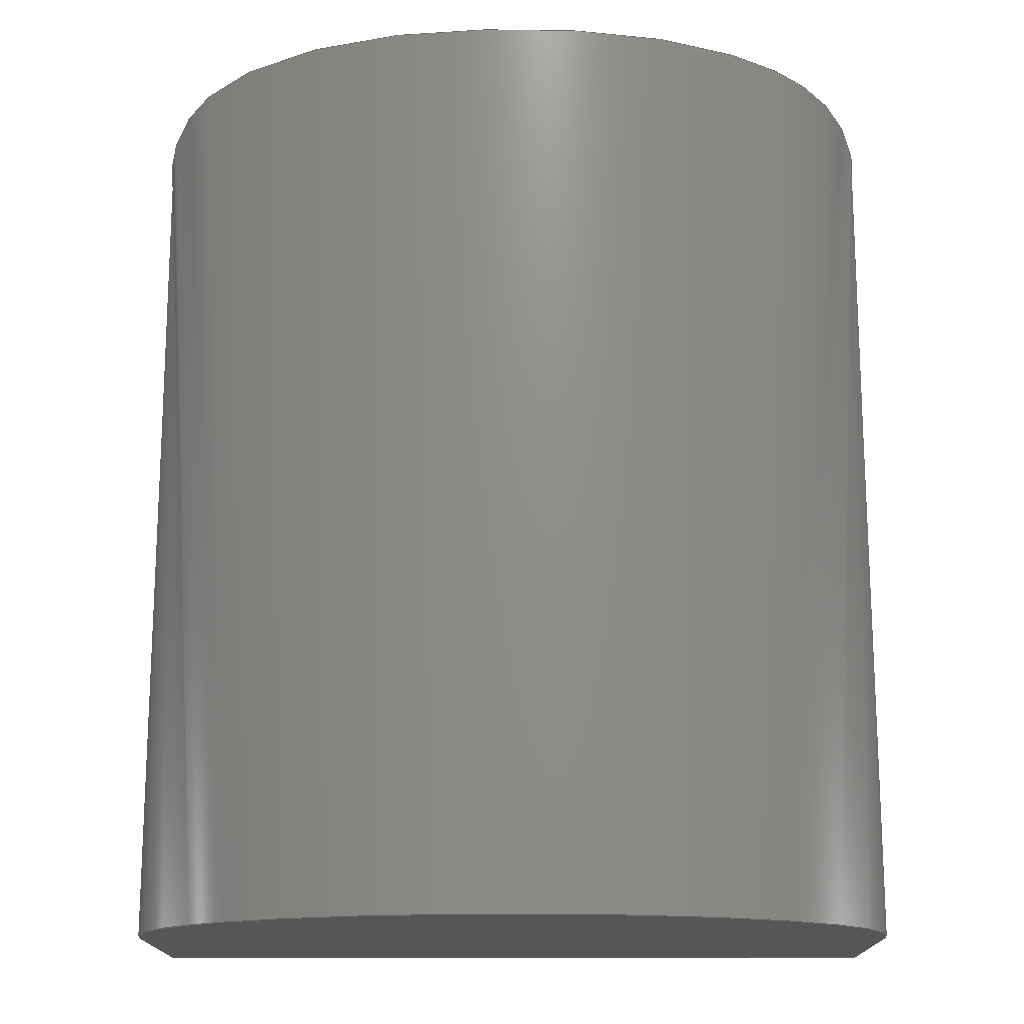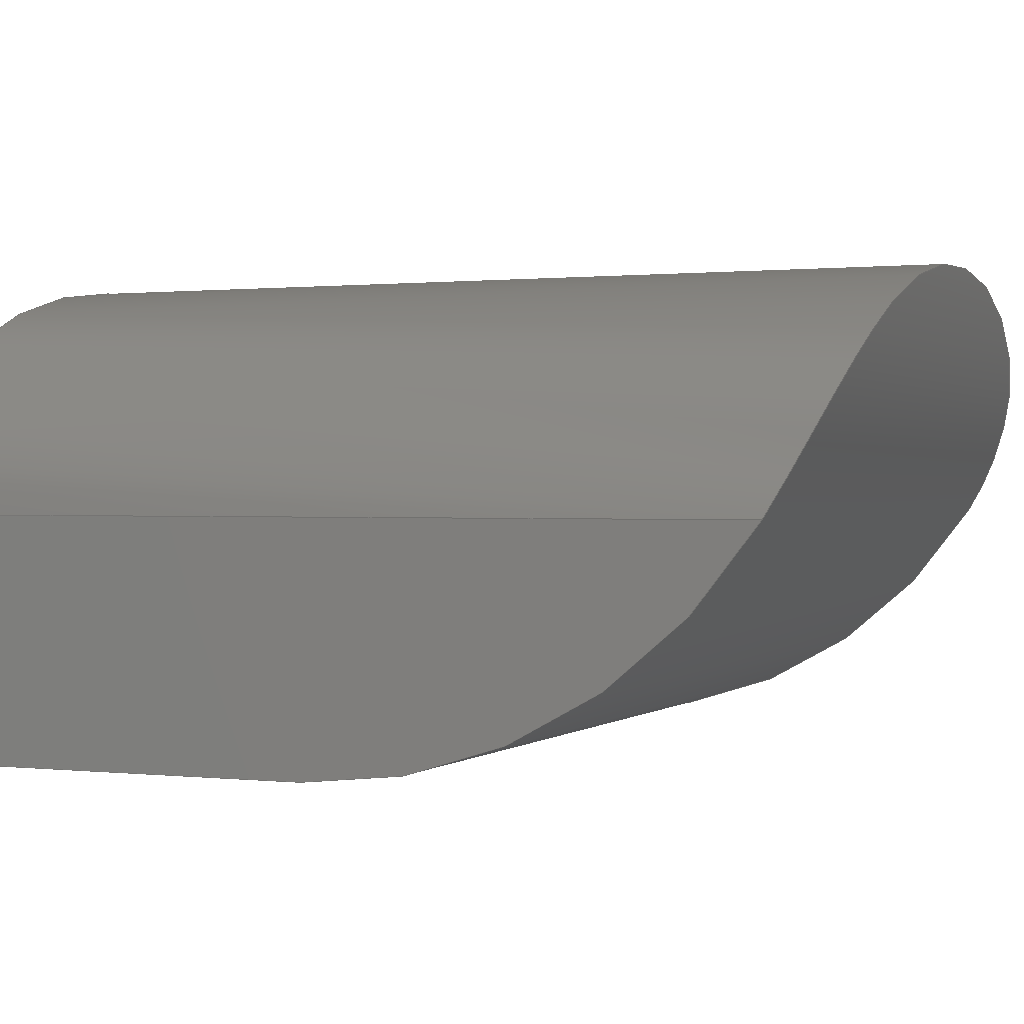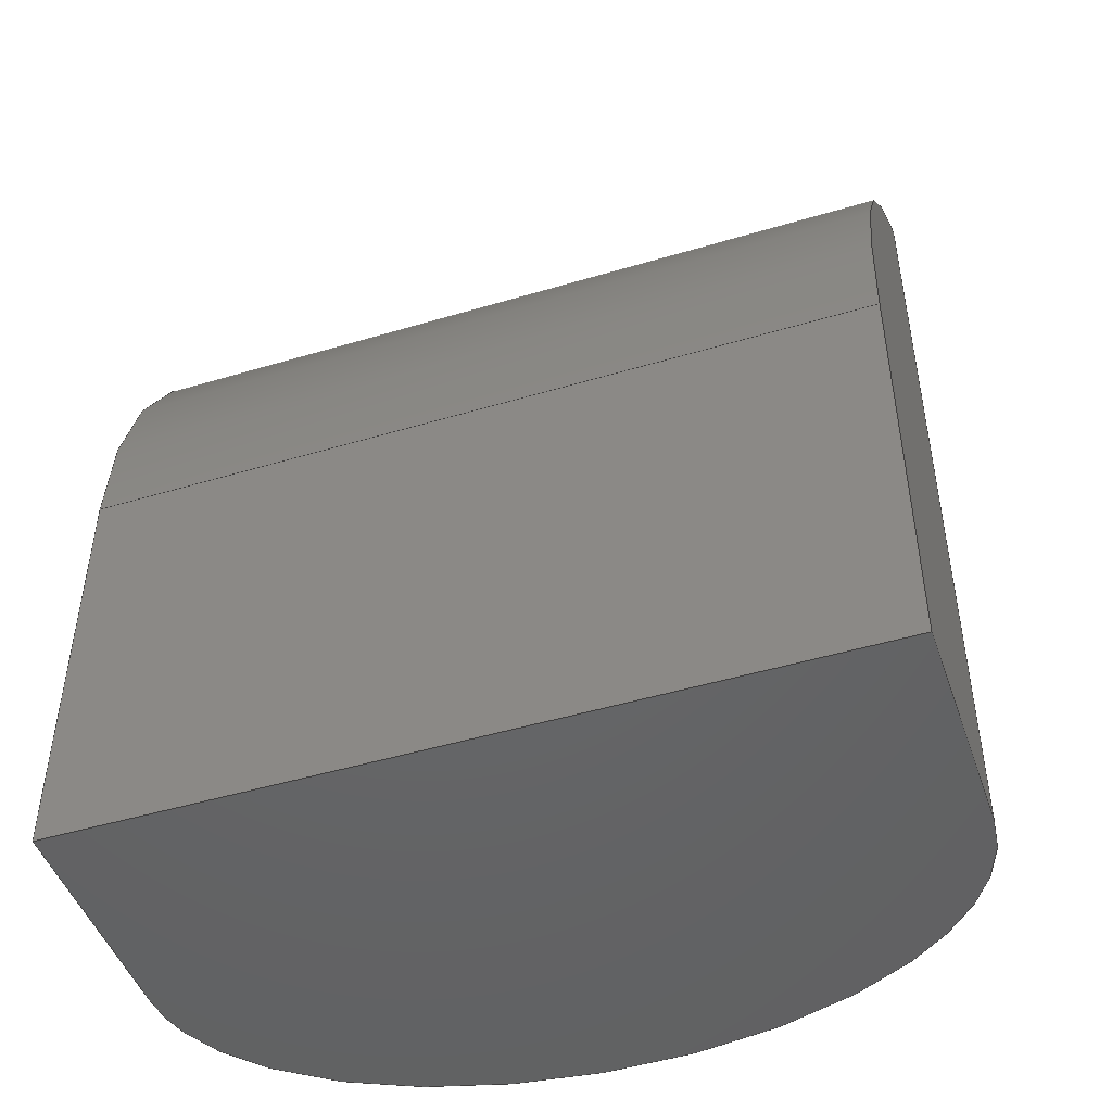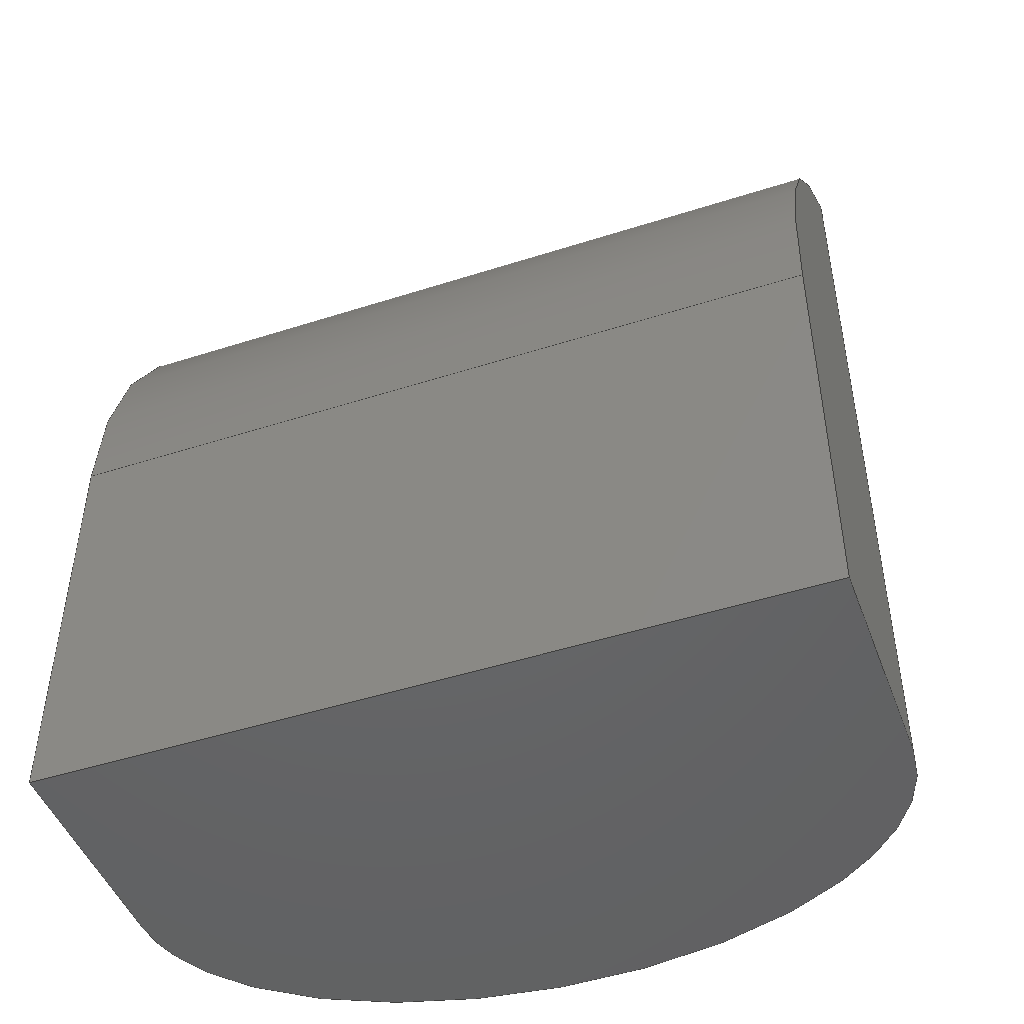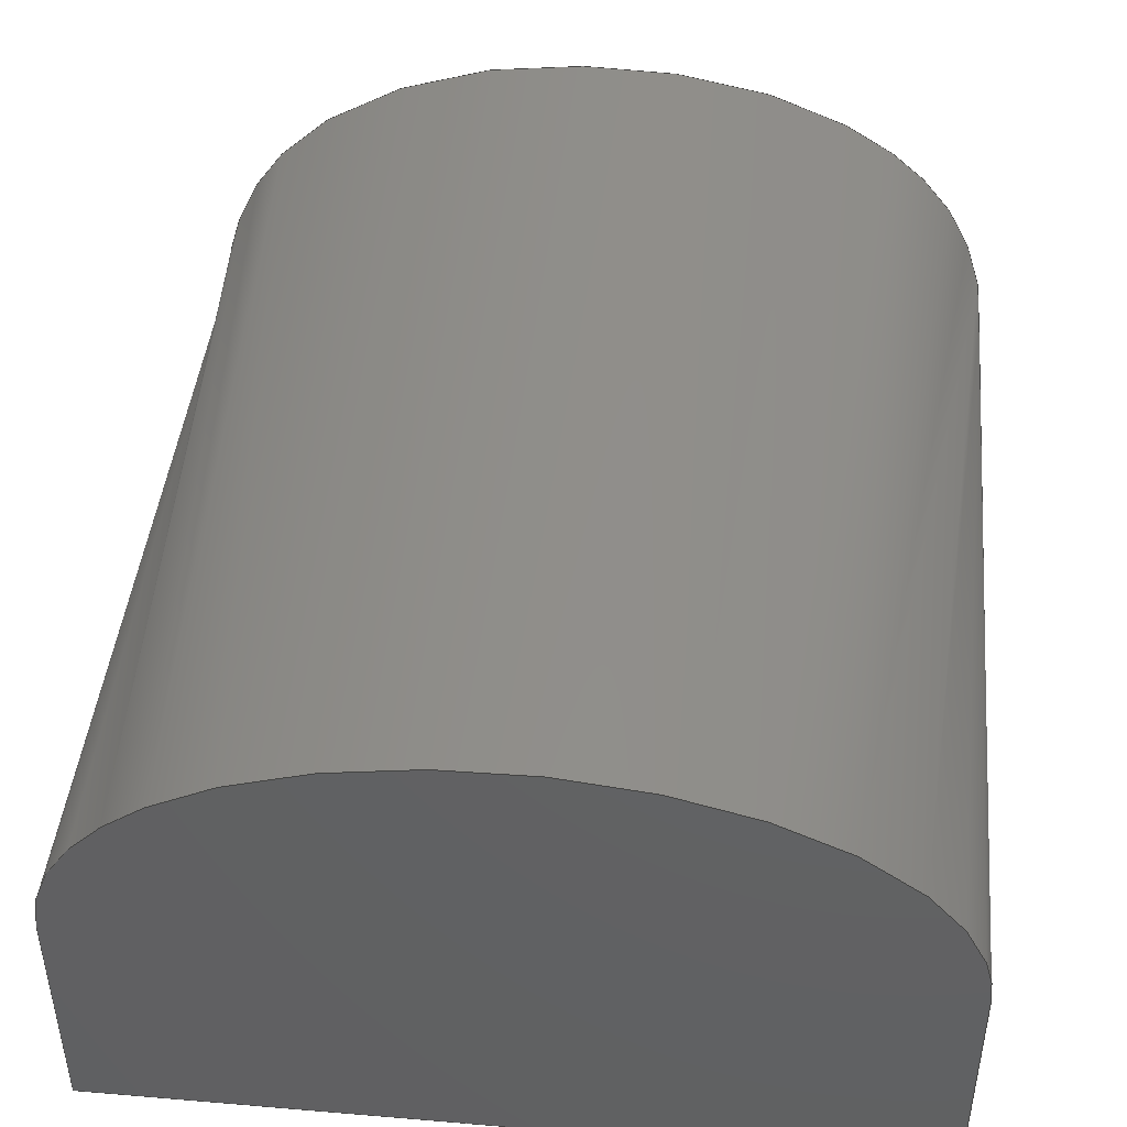
<metadata>
{"format":"step","ext":"step","renderer":"f3d","projection":"perspective","resolution":1024,"background":"white","views":[{"elev":-16.0,"azim":-179.5,"up":"+Z"},{"elev":0.7,"azim":-67.1,"up":"+Y"},{"elev":-47.2,"azim":18.7,"up":"+Z"},{"elev":-47.1,"azim":20.0,"up":"+Z"},{"elev":44.8,"azim":-174.4,"up":"+Y"}]}
</metadata>
<code>
ISO-10303-21;
DATA;
#1=PROPERTY_DEFINITION_REPRESENTATION(#5,#3);
#2=PROPERTY_DEFINITION_REPRESENTATION(#6,#4);
#3=REPRESENTATION('',(#7),#233);
#4=REPRESENTATION('',(#8),#233);
#5=PROPERTY_DEFINITION('pmi validation property','',#238);
#6=PROPERTY_DEFINITION('pmi validation property','',#238);
#7=VALUE_REPRESENTATION_ITEM('number of annotations',COUNT_MEASURE(0));
#8=VALUE_REPRESENTATION_ITEM('number of views',COUNT_MEASURE(0));
#9=SHAPE_REPRESENTATION_RELATIONSHIP('','',#148,#10);
#10=ADVANCED_BREP_SHAPE_REPRESENTATION('',(#146),#233);
#11=CYLINDRICAL_SURFACE('',#157,0.00239);
#12=ELLIPSE('',#152,0.001849,0.001122);
#13=B_SPLINE_CURVE_WITH_KNOTS('',3,(#211,#212,#213,#214,#215,#216,#217,
#218,#219),.UNSPECIFIED.,.F.,.F.,(4,1,1,1,1,1,4),(0,0.0006077,
0.001215,0.002431,0.003646,0.004254,
0.004861),.UNSPECIFIED.);
#14=B_SPLINE_SURFACE_WITH_KNOTS('',3,1,((#194,#195),(#196,#197),(#198,#199),
(#200,#201),(#202,#203),(#204,#205),(#206,#207)),
 .SURF_OF_LINEAR_EXTRUSION.,.F.,.F.,.F.,(4,1,1,1,4),(2,2),(3.142,
3.927,4.712,5.498,6.283),(0,
1),.UNSPECIFIED.);
#15=DRAUGHTING_PRE_DEFINED_COLOUR('black');
#16=DRAUGHTING_PRE_DEFINED_COLOUR('red');
#17=CIRCLE('',#151,0.00239);
#18=CIRCLE('',#154,0.00239);
#19=ORIENTED_EDGE('',*,*,#43,.F.);
#20=ORIENTED_EDGE('',*,*,#44,.T.);
#21=ORIENTED_EDGE('',*,*,#45,.T.);
#22=ORIENTED_EDGE('',*,*,#46,.T.);
#23=ORIENTED_EDGE('',*,*,#47,.F.);
#24=ORIENTED_EDGE('',*,*,#48,.T.);
#25=ORIENTED_EDGE('',*,*,#43,.T.);
#26=ORIENTED_EDGE('',*,*,#49,.T.);
#27=ORIENTED_EDGE('',*,*,#50,.F.);
#28=ORIENTED_EDGE('',*,*,#51,.T.);
#29=ORIENTED_EDGE('',*,*,#47,.T.);
#30=ORIENTED_EDGE('',*,*,#52,.T.);
#31=ORIENTED_EDGE('',*,*,#45,.F.);
#32=ORIENTED_EDGE('',*,*,#53,.T.);
#33=ORIENTED_EDGE('',*,*,#50,.T.);
#34=ORIENTED_EDGE('',*,*,#54,.T.);
#35=ORIENTED_EDGE('',*,*,#46,.F.);
#36=ORIENTED_EDGE('',*,*,#54,.F.);
#37=ORIENTED_EDGE('',*,*,#52,.F.);
#38=ORIENTED_EDGE('',*,*,#49,.F.);
#39=ORIENTED_EDGE('',*,*,#51,.F.);
#40=ORIENTED_EDGE('',*,*,#53,.F.);
#41=ORIENTED_EDGE('',*,*,#44,.F.);
#42=ORIENTED_EDGE('',*,*,#48,.F.);
#43=EDGE_CURVE('',#55,#56,#63,.T.);
#44=EDGE_CURVE('',#55,#57,#17,.F.);
#45=EDGE_CURVE('',#57,#58,#64,.T.);
#46=EDGE_CURVE('',#58,#56,#65,.T.);
#47=EDGE_CURVE('',#59,#60,#66,.T.);
#48=EDGE_CURVE('',#59,#55,#13,.T.);
#49=EDGE_CURVE('',#56,#60,#12,.T.);
#50=EDGE_CURVE('',#61,#62,#67,.T.);
#51=EDGE_CURVE('',#61,#59,#18,.F.);
#52=EDGE_CURVE('',#60,#62,#68,.T.);
#53=EDGE_CURVE('',#57,#61,#69,.F.);
#54=EDGE_CURVE('',#62,#58,#70,.T.);
#55=VERTEX_POINT('',#187);
#56=VERTEX_POINT('',#188);
#57=VERTEX_POINT('',#190);
#58=VERTEX_POINT('',#192);
#59=VERTEX_POINT('',#209);
#60=VERTEX_POINT('',#210);
#61=VERTEX_POINT('',#223);
#62=VERTEX_POINT('',#224);
#63=LINE('',#186,#71);
#64=LINE('',#191,#72);
#65=LINE('',#193,#73);
#66=LINE('',#208,#74);
#67=LINE('',#222,#75);
#68=LINE('',#226,#76);
#69=LINE('',#228,#77);
#70=LINE('',#229,#78);
#71=VECTOR('',#162,1);
#72=VECTOR('',#165,1);
#73=VECTOR('',#166,1);
#74=VECTOR('',#167,1);
#75=VECTOR('',#172,1);
#76=VECTOR('',#175,1);
#77=VECTOR('',#178,1);
#78=VECTOR('',#179,1);
#79=EDGE_LOOP('',(#19,#20,#21,#22));
#80=EDGE_LOOP('',(#23,#24,#25,#26));
#81=EDGE_LOOP('',(#27,#28,#29,#30));
#82=EDGE_LOOP('',(#31,#32,#33,#34));
#83=EDGE_LOOP('',(#35,#36,#37,#38));
#84=EDGE_LOOP('',(#39,#40,#41,#42));
#85=FACE_BOUND('',#79,.T.);
#86=FACE_BOUND('',#80,.T.);
#87=FACE_BOUND('',#81,.T.);
#88=FACE_BOUND('',#82,.T.);
#89=FACE_BOUND('',#83,.T.);
#90=FACE_BOUND('',#84,.T.);
#91=PLANE('',#150);
#92=PLANE('',#153);
#93=PLANE('',#155);
#94=PLANE('',#156);
#95=OVER_RIDING_STYLED_ITEM('',(#109),#100,#107);
#96=OVER_RIDING_STYLED_ITEM('',(#110),#101,#107);
#97=OVER_RIDING_STYLED_ITEM('',(#111),#102,#107);
#98=OVER_RIDING_STYLED_ITEM('',(#112),#103,#107);
#99=OVER_RIDING_STYLED_ITEM('',(#113),#105,#107);
#100=ADVANCED_FACE('',(#85),#91,.F.);
#101=ADVANCED_FACE('',(#86),#14,.F.);
#102=ADVANCED_FACE('',(#87),#92,.F.);
#103=ADVANCED_FACE('',(#88),#93,.F.);
#104=ADVANCED_FACE('',(#89),#94,.F.);
#105=ADVANCED_FACE('',(#90),#11,.T.);
#106=CLOSED_SHELL('',(#100,#101,#102,#103,#104,#105));
#107=STYLED_ITEM('',(#108),#146);
#108=PRESENTATION_STYLE_ASSIGNMENT((#114));
#109=PRESENTATION_STYLE_ASSIGNMENT((#115));
#110=PRESENTATION_STYLE_ASSIGNMENT((#116));
#111=PRESENTATION_STYLE_ASSIGNMENT((#117));
#112=PRESENTATION_STYLE_ASSIGNMENT((#118));
#113=PRESENTATION_STYLE_ASSIGNMENT((#119));
#114=SURFACE_STYLE_USAGE(.BOTH.,#120);
#115=SURFACE_STYLE_USAGE(.BOTH.,#121);
#116=SURFACE_STYLE_USAGE(.BOTH.,#122);
#117=SURFACE_STYLE_USAGE(.BOTH.,#123);
#118=SURFACE_STYLE_USAGE(.BOTH.,#124);
#119=SURFACE_STYLE_USAGE(.BOTH.,#125);
#120=SURFACE_SIDE_STYLE('',(#126));
#121=SURFACE_SIDE_STYLE('',(#127));
#122=SURFACE_SIDE_STYLE('',(#128));
#123=SURFACE_SIDE_STYLE('',(#129));
#124=SURFACE_SIDE_STYLE('',(#130));
#125=SURFACE_SIDE_STYLE('',(#131));
#126=SURFACE_STYLE_FILL_AREA(#132);
#127=SURFACE_STYLE_FILL_AREA(#133);
#128=SURFACE_STYLE_FILL_AREA(#134);
#129=SURFACE_STYLE_FILL_AREA(#135);
#130=SURFACE_STYLE_FILL_AREA(#136);
#131=SURFACE_STYLE_FILL_AREA(#137);
#132=FILL_AREA_STYLE('',(#138));
#133=FILL_AREA_STYLE('',(#139));
#134=FILL_AREA_STYLE('',(#140));
#135=FILL_AREA_STYLE('',(#141));
#136=FILL_AREA_STYLE('',(#142));
#137=FILL_AREA_STYLE('',(#143));
#138=FILL_AREA_STYLE_COLOUR('',#144);
#139=FILL_AREA_STYLE_COLOUR('',#145);
#140=FILL_AREA_STYLE_COLOUR('',#15);
#141=FILL_AREA_STYLE_COLOUR('',#145);
#142=FILL_AREA_STYLE_COLOUR('',#15);
#143=FILL_AREA_STYLE_COLOUR('',#16);
#144=COLOUR_RGB('',0.9804,0.7137,0.003922);
#145=COLOUR_RGB('',0.7294,0.251,0.1059);
#146=MANIFOLD_SOLID_BREP('ledposteriorder',#106);
#147=SHAPE_DEFINITION_REPRESENTATION(#238,#148);
#148=SHAPE_REPRESENTATION('ledposteriorder',(#149),#233);
#149=AXIS2_PLACEMENT_3D('',#184,#158,#159);
#150=AXIS2_PLACEMENT_3D('',#185,#160,#161);
#151=AXIS2_PLACEMENT_3D('',#189,#163,#164);
#152=AXIS2_PLACEMENT_3D('',#220,#168,#169);
#153=AXIS2_PLACEMENT_3D('',#221,#170,#171);
#154=AXIS2_PLACEMENT_3D('',#225,#173,#174);
#155=AXIS2_PLACEMENT_3D('',#227,#176,#177);
#156=AXIS2_PLACEMENT_3D('',#230,#180,#181);
#157=AXIS2_PLACEMENT_3D('',#231,#182,#183);
#158=DIRECTION('',(0,0,1));
#159=DIRECTION('',(1,0,0));
#160=DIRECTION('',(-1,0,0));
#161=DIRECTION('',(0,0,1));
#162=DIRECTION('',(0,0,-1));
#163=DIRECTION('',(-1,0,0));
#164=DIRECTION('',(0,0,1));
#165=DIRECTION('',(0,0,-1));
#166=DIRECTION('',(0,1,0));
#167=DIRECTION('',(0,0,-1));
#168=DIRECTION('',(0,0,1));
#169=DIRECTION('',(-1,-1.225e-16,0));
#170=DIRECTION('',(1,0,0));
#171=DIRECTION('',(0,0,-1));
#172=DIRECTION('',(0,0,-1));
#173=DIRECTION('',(1,0,0));
#174=DIRECTION('',(0,0,-1));
#175=DIRECTION('',(0,-1,0));
#176=DIRECTION('',(0,1,0));
#177=DIRECTION('',(0,0,1));
#178=DIRECTION('',(1,0,0));
#179=DIRECTION('',(1,0,0));
#180=DIRECTION('',(0,0,1));
#181=DIRECTION('',(1,0,0));
#182=DIRECTION('',(-1,0,0));
#183=DIRECTION('',(0,0,1));
#184=CARTESIAN_POINT('',(0,0,0));
#185=CARTESIAN_POINT('',(0.03822,-0.03639,0.023));
#186=CARTESIAN_POINT('',(0.03822,-0.03583,0.023));
#187=CARTESIAN_POINT('',(0.03822,-0.03583,0.004033));
#188=CARTESIAN_POINT('',(0.03822,-0.03583,0));
#189=CARTESIAN_POINT('',(0.03822,-0.03456,0.00201));
#190=CARTESIAN_POINT('',(0.03822,-0.03695,0.00201));
#191=CARTESIAN_POINT('',(0.03822,-0.03695,0.023));
#192=CARTESIAN_POINT('',(0.03822,-0.03695,0));
#193=CARTESIAN_POINT('',(0.03822,-0.03639,0));
#194=CARTESIAN_POINT('',(0.03822,-0.03583,0.004422));
#195=CARTESIAN_POINT('',(0.03822,-0.03583,0));
#196=CARTESIAN_POINT('',(0.03822,-0.03554,0.004422));
#197=CARTESIAN_POINT('',(0.03822,-0.03554,0));
#198=CARTESIAN_POINT('',(0.03782,-0.03496,0.004422));
#199=CARTESIAN_POINT('',(0.03782,-0.03496,8.674e-19));
#200=CARTESIAN_POINT('',(0.03637,-0.03459,0.004422));
#201=CARTESIAN_POINT('',(0.03637,-0.03459,0));
#202=CARTESIAN_POINT('',(0.03492,-0.03496,0.004422));
#203=CARTESIAN_POINT('',(0.03492,-0.03496,8.674e-19));
#204=CARTESIAN_POINT('',(0.03452,-0.03554,0.004422));
#205=CARTESIAN_POINT('',(0.03452,-0.03554,0));
#206=CARTESIAN_POINT('',(0.03452,-0.03583,0.004422));
#207=CARTESIAN_POINT('',(0.03452,-0.03583,0));
#208=CARTESIAN_POINT('',(0.03452,-0.03583,0.023));
#209=CARTESIAN_POINT('',(0.03452,-0.03583,0.004033));
#210=CARTESIAN_POINT('',(0.03452,-0.03583,0));
#211=CARTESIAN_POINT('',(0.03452,-0.03583,0.004033));
#212=CARTESIAN_POINT('',(0.03452,-0.03566,0.004142));
#213=CARTESIAN_POINT('',(0.03468,-0.03529,0.004303));
#214=CARTESIAN_POINT('',(0.03536,-0.03482,0.004397));
#215=CARTESIAN_POINT('',(0.03637,-0.03464,0.004394));
#216=CARTESIAN_POINT('',(0.03738,-0.03482,0.004397));
#217=CARTESIAN_POINT('',(0.03807,-0.03529,0.004302));
#218=CARTESIAN_POINT('',(0.03822,-0.03566,0.004142));
#219=CARTESIAN_POINT('',(0.03822,-0.03583,0.004033));
#220=CARTESIAN_POINT('',(0.03637,-0.03583,0));
#221=CARTESIAN_POINT('',(0.03452,-0.03639,0.023));
#222=CARTESIAN_POINT('',(0.03452,-0.03695,0.023));
#223=CARTESIAN_POINT('',(0.03452,-0.03695,0.00201));
#224=CARTESIAN_POINT('',(0.03452,-0.03695,0));
#225=CARTESIAN_POINT('',(0.03452,-0.03456,0.00201));
#226=CARTESIAN_POINT('',(0.03452,-0.03639,0));
#227=CARTESIAN_POINT('',(0.03637,-0.03695,0.023));
#228=CARTESIAN_POINT('',(0.03452,-0.03695,0.00201));
#229=CARTESIAN_POINT('',(0.03637,-0.03695,0));
#230=CARTESIAN_POINT('',(0.01992,0.006281,0));
#231=CARTESIAN_POINT('',(0.01992,-0.03456,0.00201));
#232=MECHANICAL_DESIGN_GEOMETRIC_PRESENTATION_REPRESENTATION('',(#107,#95,
#96,#97,#98,#99),#233);
#233=(
GEOMETRIC_REPRESENTATION_CONTEXT(3)
GLOBAL_UNCERTAINTY_ASSIGNED_CONTEXT((#234))
GLOBAL_UNIT_ASSIGNED_CONTEXT((#237,#236,#235))
REPRESENTATION_CONTEXT('ledposteriorder','TOP_LEVEL_ASSEMBLY_PART')
);
#234=UNCERTAINTY_MEASURE_WITH_UNIT(LENGTH_MEASURE(5e-06),#237,
'DISTANCE_ACCURACY_VALUE','Maximum Tolerance applied to model');
#235=(
NAMED_UNIT(*)
SI_UNIT($,.STERADIAN.)
SOLID_ANGLE_UNIT()
);
#236=(
NAMED_UNIT(*)
PLANE_ANGLE_UNIT()
SI_UNIT($,.RADIAN.)
);
#237=(
LENGTH_UNIT()
NAMED_UNIT(*)
SI_UNIT($,.METRE.)
);
#238=PRODUCT_DEFINITION_SHAPE('','',#239);
#239=PRODUCT_DEFINITION('','',#241,#240);
#240=PRODUCT_DEFINITION_CONTEXT('',#247,'design');
#241=PRODUCT_DEFINITION_FORMATION_WITH_SPECIFIED_SOURCE('','',#243,
 .NOT_KNOWN.);
#242=PRODUCT_RELATED_PRODUCT_CATEGORY('','',(#243));
#243=PRODUCT('ledposteriorder','ledposteriorder','ledposteriorder',(#245));
#244=PRODUCT_CATEGORY('','');
#245=PRODUCT_CONTEXT('',#247,'mechanical');
#246=APPLICATION_PROTOCOL_DEFINITION('international standard',
'automotive_design',2010,#247);
#247=APPLICATION_CONTEXT(
'core data for automotive mechanical design processes');
ENDSEC;
END-ISO-10303-21;

</code>
